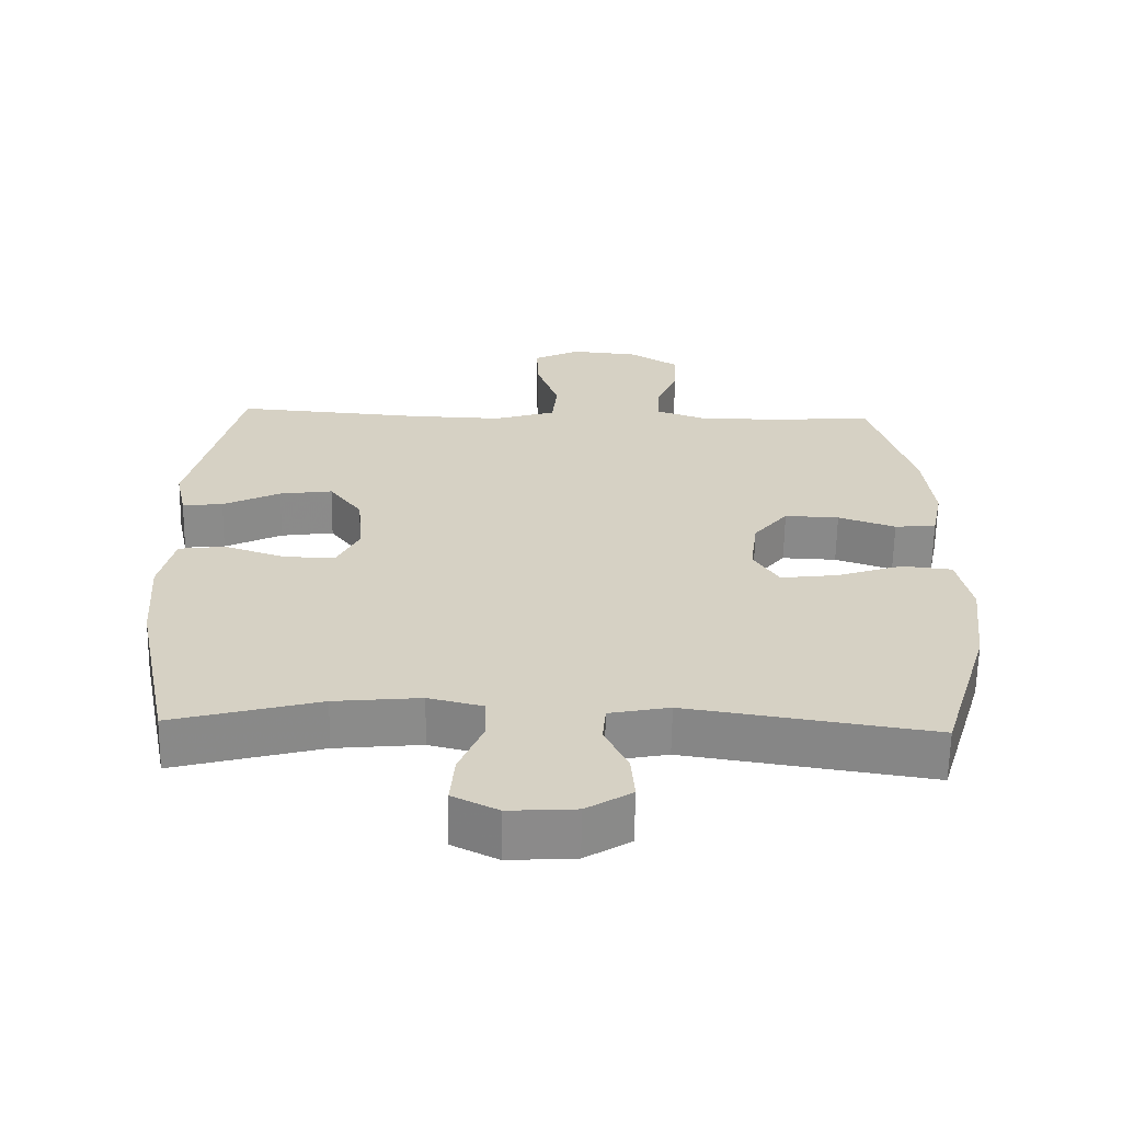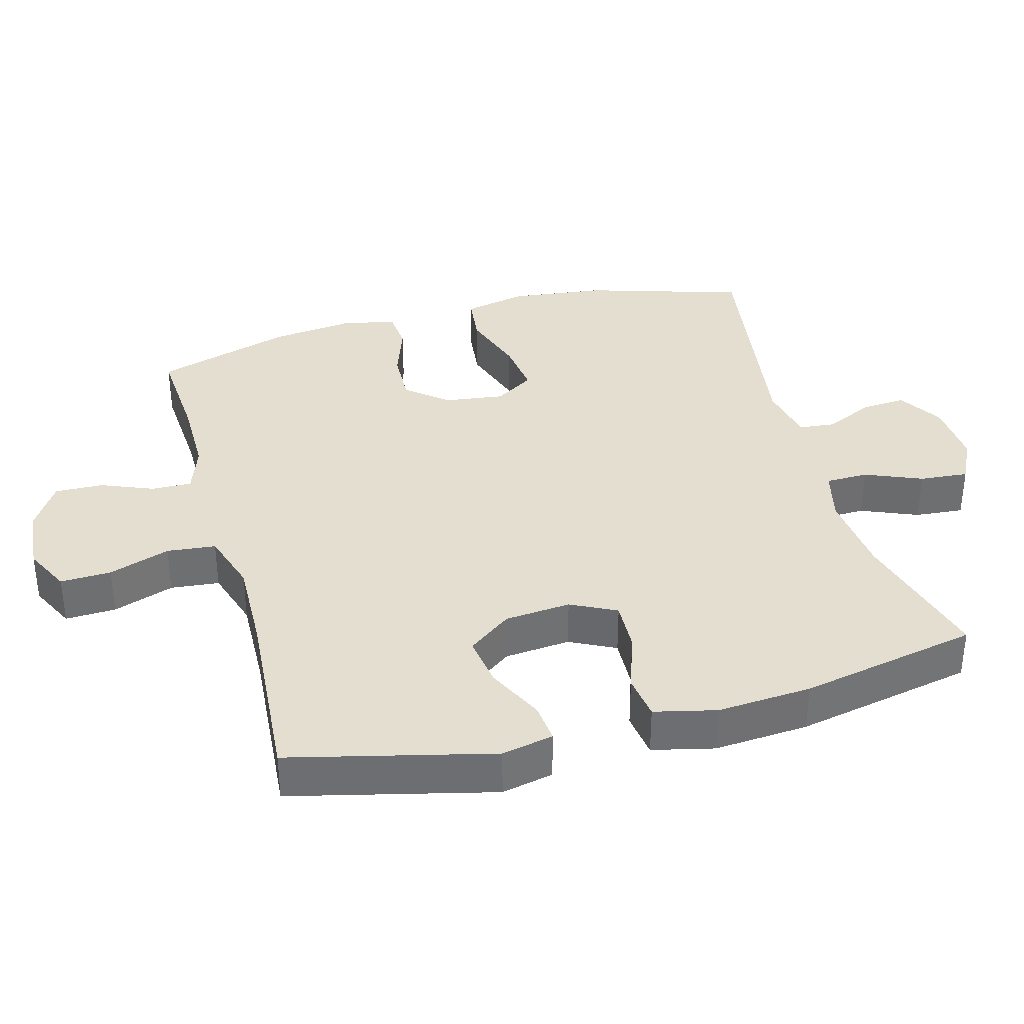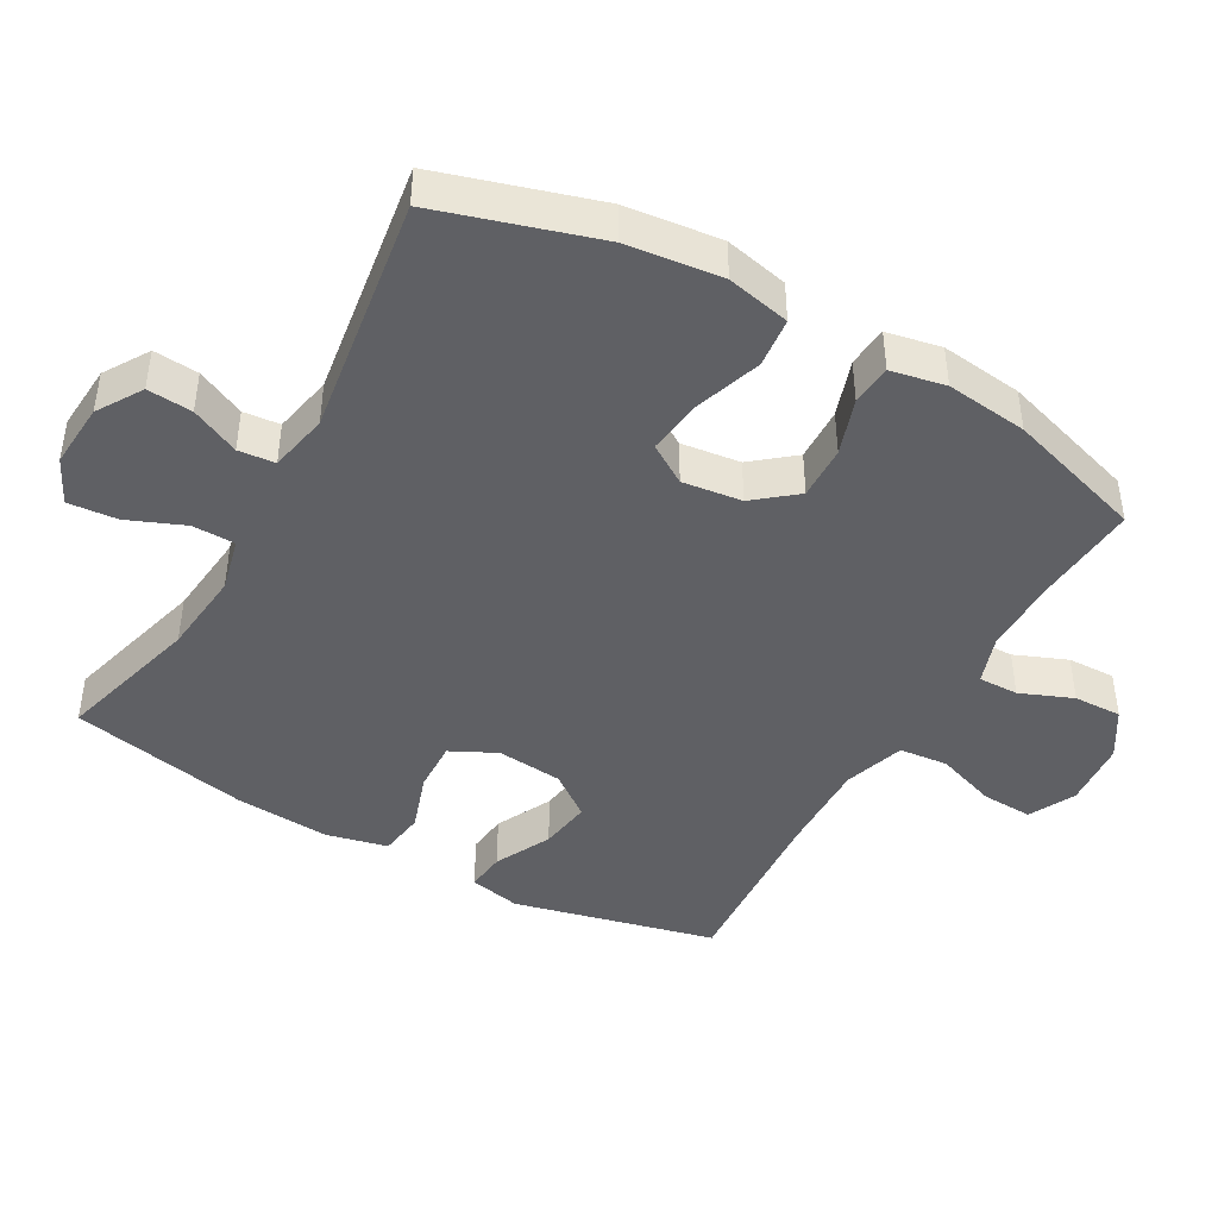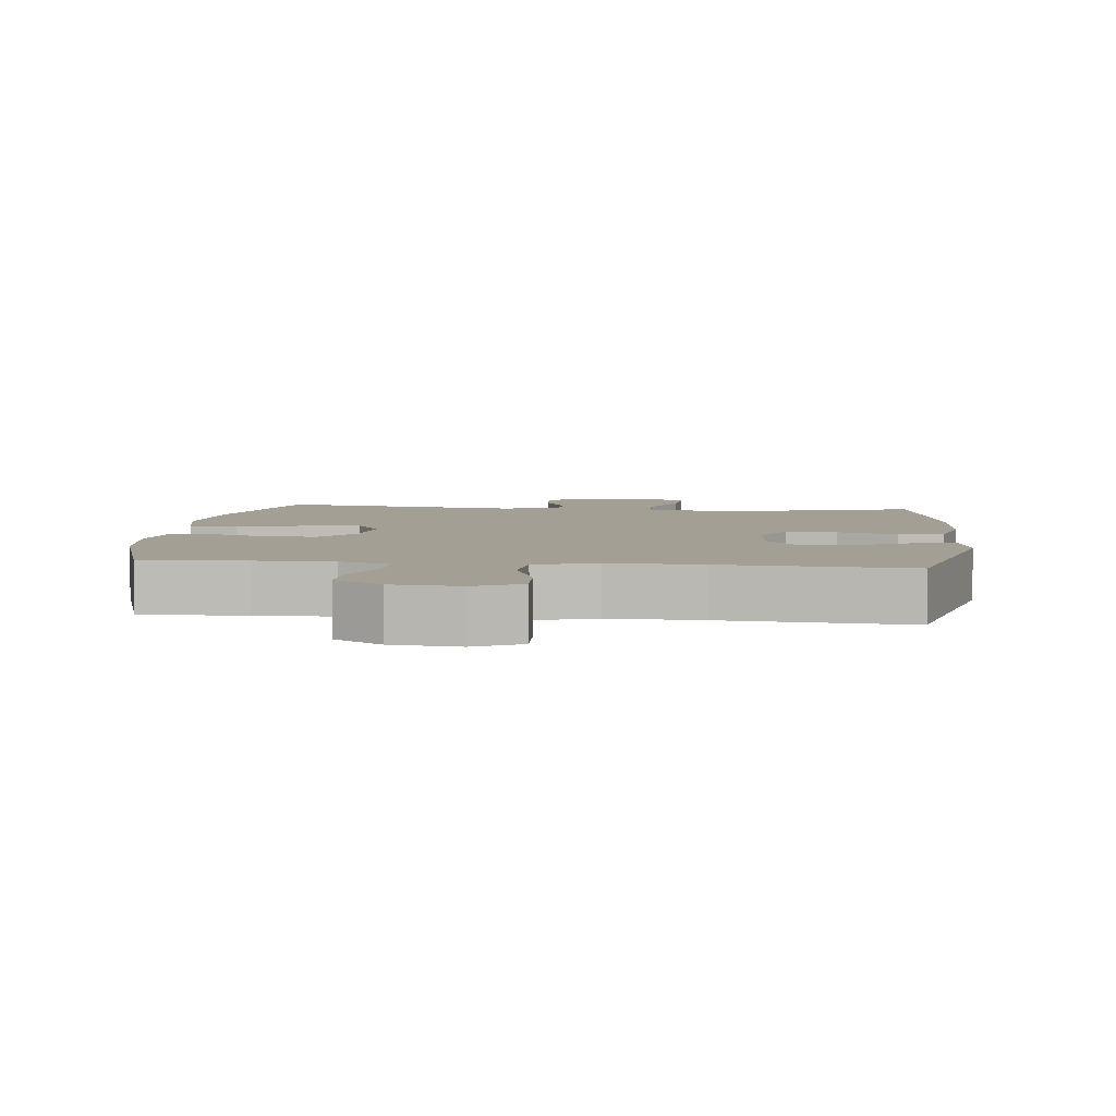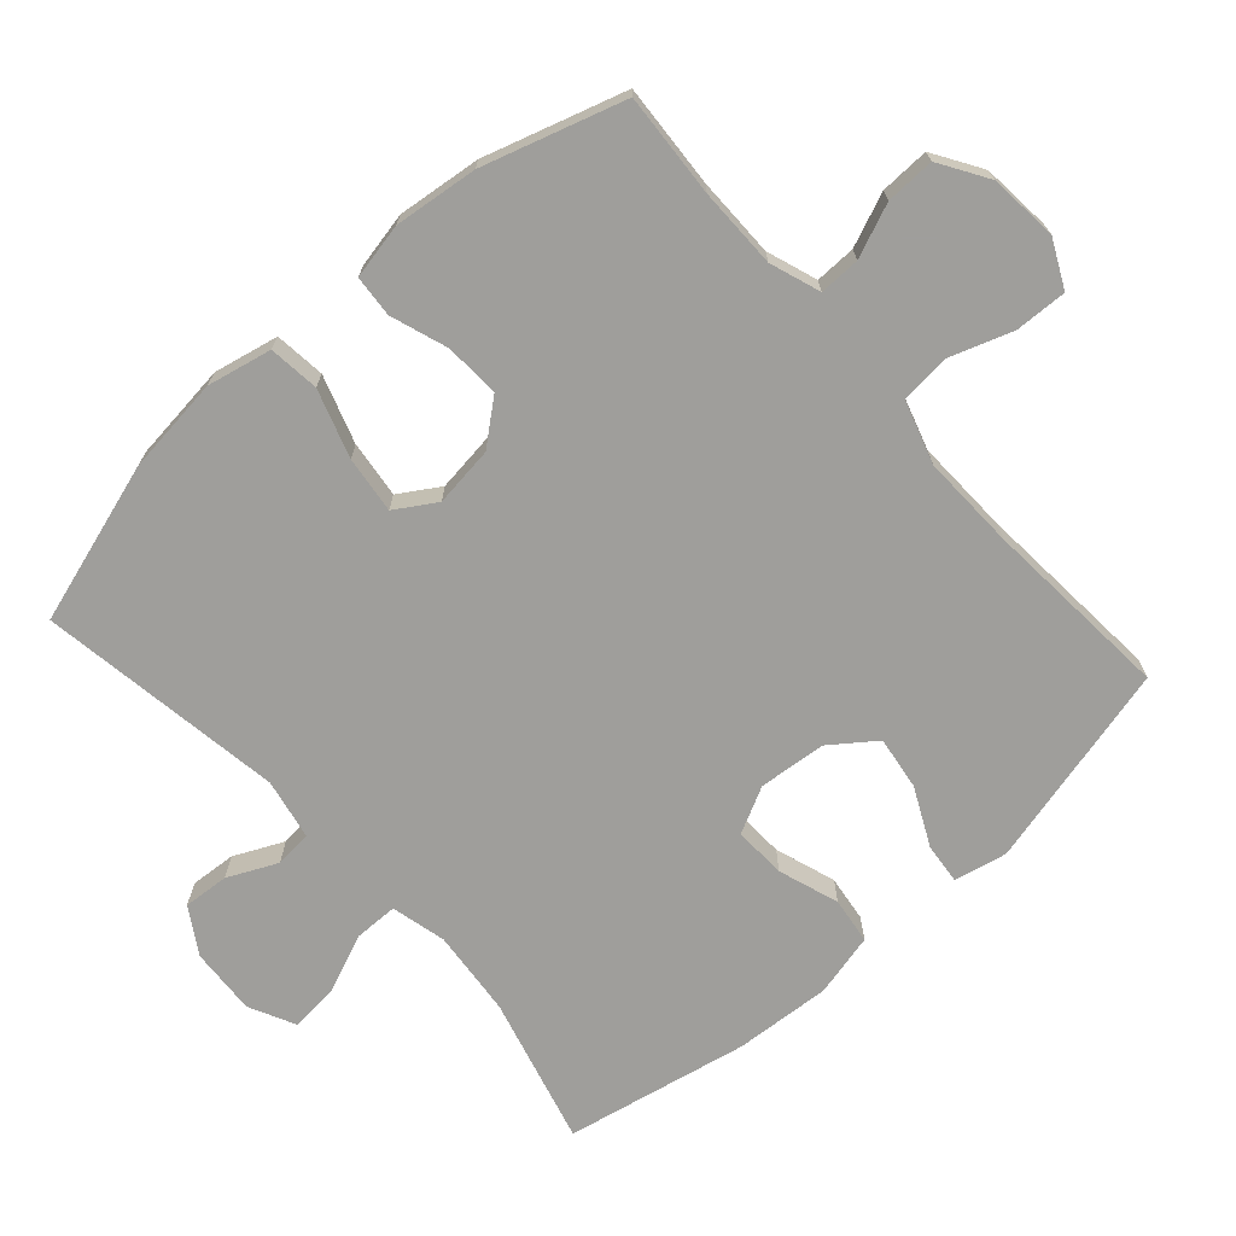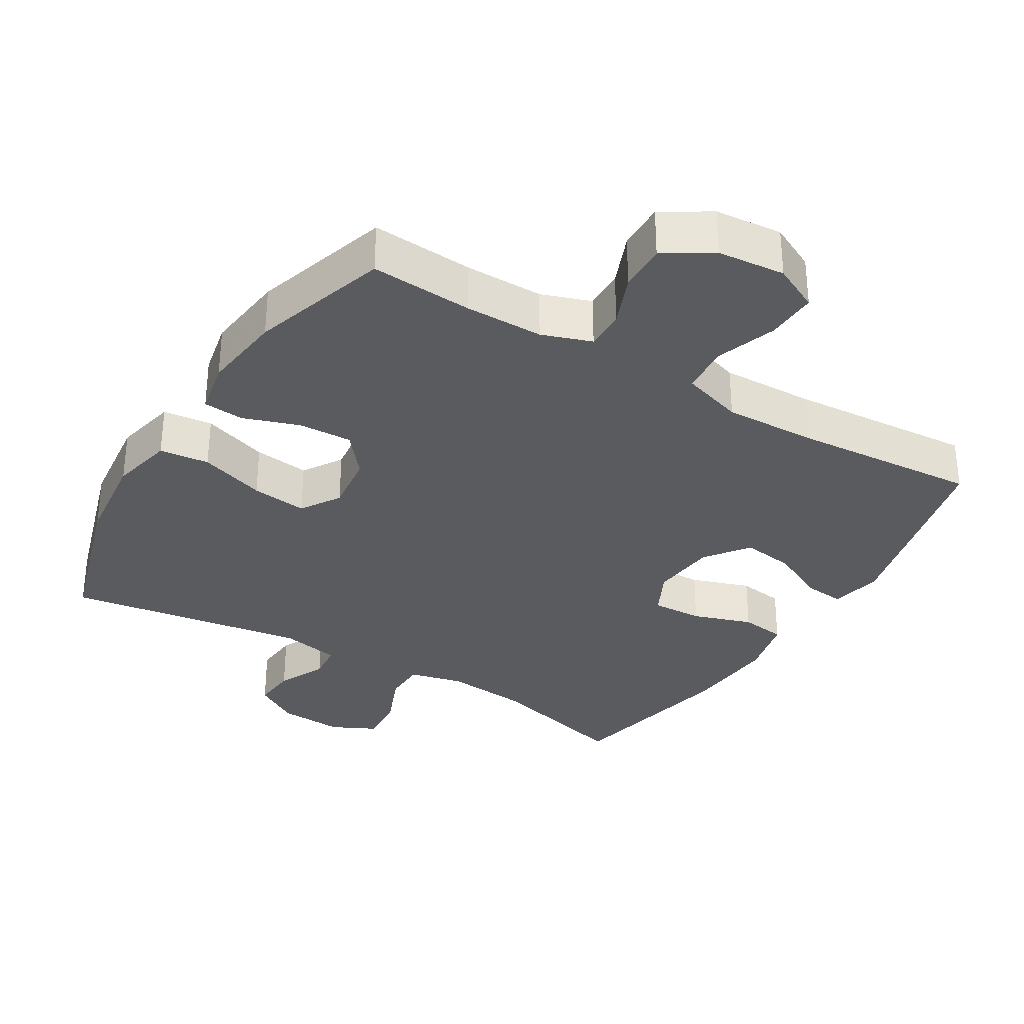
<metadata>
{"format":"obj","ext":"obj","renderer":"f3d","projection":"perspective","resolution":1024,"background":"white","views":[{"elev":-63.4,"azim":179.0,"up":"+Z"},{"elev":35.8,"azim":74.8,"up":"+Y"},{"elev":-43.6,"azim":-119.6,"up":"+Y"},{"elev":5.3,"azim":6.2,"up":"+Y"},{"elev":-70.8,"azim":-48.2,"up":"+Y"},{"elev":-32.5,"azim":-31.2,"up":"+Y"}]}
</metadata>
<code>
v 0.5 0.07 0.5
v 0.571 0.07 0.207
v 0.555 0.07 0.132
v 0.497 0.07 0.138
v 0.415 0.07 0.178
v 0.339 0.07 0.189
v 0.292 0.07 0.126
v 0.283 0.07 0.03
v 0.316 0.07 -0.036
v 0.39 0.07 -0.033
v 0.476 0.07 -0.004
v 0.542 0.07 -0.013
v 0.563 0.07 -0.103
v 0.553 0.07 -0.24
v 0.5 0.07 -0.5
v 0.29 0.07 -0.444
v 0.167 0.07 -0.432
v 0.089 0.07 -0.451
v 0.088 0.07 -0.513
v 0.122 0.07 -0.595
v 0.128 0.07 -0.666
v 0.063 0.07 -0.698
v -0.032 0.07 -0.692
v -0.097 0.07 -0.652
v -0.092 0.07 -0.587
v -0.059 0.07 -0.517
v -0.064 0.07 -0.464
v -0.15 0.07 -0.447
v -0.5 0.07 -0.5
v -0.57 0.07 -0.271
v -0.586 0.07 -0.133
v -0.566 0.07 -0.041
v -0.494 0.07 -0.033
v -0.398 0.07 -0.065
v -0.317 0.07 -0.075
v -0.281 0.07 -0.018
v -0.292 0.07 0.068
v -0.341 0.07 0.128
v -0.419 0.07 0.125
v -0.501 0.07 0.097
v -0.56 0.07 0.102
v -0.576 0.07 0.181
v -0.562 0.07 0.3
v -0.5 0.07 0.5
v -0.352 0.07 0.49
v -0.238 0.07 0.49
v -0.166 0.07 0.515
v -0.167 0.07 0.573
v -0.198 0.07 0.649
v -0.2 0.07 0.719
v -0.131 0.07 0.762
v -0.033 0.07 0.771
v 0.034 0.07 0.738
v 0.031 0.07 0.664
v 0 0.07 0.575
v 0.007 0.07 0.504
v 0.096 0.07 0.476
v 0.231 0.07 0.48
v 0.5 0 0.5
v 0.571 0 0.207
v 0.555 0 0.132
v 0.497 0 0.138
v 0.415 0 0.178
v 0.339 0 0.189
v 0.292 0 0.126
v 0.283 0 0.03
v 0.316 0 -0.036
v 0.39 0 -0.033
v 0.476 0 -0.004
v 0.542 0 -0.013
v 0.563 0 -0.103
v 0.553 0 -0.24
v 0.5 0 -0.5
v 0.29 0 -0.444
v 0.167 0 -0.432
v 0.089 0 -0.451
v 0.088 0 -0.513
v 0.122 0 -0.595
v 0.128 0 -0.666
v 0.063 0 -0.698
v -0.032 0 -0.692
v -0.097 0 -0.652
v -0.092 0 -0.587
v -0.059 0 -0.517
v -0.064 0 -0.464
v -0.15 0 -0.447
v -0.5 0 -0.5
v -0.57 0 -0.271
v -0.586 0 -0.133
v -0.566 0 -0.041
v -0.494 0 -0.033
v -0.398 0 -0.065
v -0.317 0 -0.075
v -0.281 0 -0.018
v -0.292 0 0.068
v -0.341 0 0.128
v -0.419 0 0.125
v -0.501 0 0.097
v -0.56 0 0.102
v -0.576 0 0.181
v -0.562 0 0.3
v -0.5 0 0.5
v -0.352 0 0.49
v -0.238 0 0.49
v -0.166 0 0.515
v -0.167 0 0.573
v -0.198 0 0.649
v -0.2 0 0.719
v -0.131 0 0.762
v -0.033 0 0.771
v 0.034 0 0.738
v 0.031 0 0.664
v 0 0 0.575
v 0.007 0 0.504
v 0.096 0 0.476
v 0.231 0 0.48
f 53 54 55
f 52 53 55
f 51 52 55
f 50 51 55
f 49 50 55
f 48 49 55
f 47 48 55 56
f 46 47 56 57
f 43 44 45
f 42 43 45
f 41 42 45
f 40 41 45
f 39 40 45
f 45 46 57
f 39 45 57
f 38 39 57
f 32 33 34
f 31 32 34
f 30 31 34
f 29 30 34
f 28 29 34
f 27 28 34 35
f 24 25 26
f 23 24 26
f 22 23 26
f 21 22 26
f 20 21 26
f 19 20 26
f 18 19 26 27
f 27 35 36
f 18 27 36
f 17 18 36
f 14 15 16
f 13 14 16
f 12 13 16
f 11 12 16
f 10 11 16
f 9 10 16 17
f 3 4 5
f 2 3 5
f 1 2 5
f 58 1 5
f 58 5 6
f 58 6 7
f 57 58 7
f 38 57 7
f 37 38 7
f 17 36 37
f 9 17 37
f 8 9 37
f 7 8 37
f 113 112 111
f 113 111 110
f 113 110 109
f 113 109 108
f 113 108 107
f 113 107 106
f 114 113 106 105
f 115 114 105 104
f 103 102 101
f 103 101 100
f 103 100 99
f 103 99 98
f 103 98 97
f 115 104 103
f 115 103 97
f 115 97 96
f 92 91 90
f 92 90 89
f 92 89 88
f 92 88 87
f 92 87 86
f 93 92 86 85
f 84 83 82
f 84 82 81
f 84 81 80
f 84 80 79
f 84 79 78
f 84 78 77
f 85 84 77 76
f 94 93 85
f 94 85 76
f 94 76 75
f 74 73 72
f 74 72 71
f 74 71 70
f 74 70 69
f 74 69 68
f 75 74 68 67
f 63 62 61
f 63 61 60
f 63 60 59
f 63 59 116
f 64 63 116
f 65 64 116
f 65 116 115
f 65 115 96
f 65 96 95
f 95 94 75
f 95 75 67
f 95 67 66
f 95 66 65
f 1 59 60 2
f 2 60 61 3
f 3 61 62 4
f 4 62 63 5
f 5 63 64 6
f 6 64 65 7
f 7 65 66 8
f 8 66 67 9
f 9 67 68 10
f 10 68 69 11
f 11 69 70 12
f 12 70 71 13
f 13 71 72 14
f 14 72 73 15
f 15 73 74 16
f 16 74 75 17
f 17 75 76 18
f 18 76 77 19
f 19 77 78 20
f 20 78 79 21
f 21 79 80 22
f 22 80 81 23
f 23 81 82 24
f 24 82 83 25
f 25 83 84 26
f 26 84 85 27
f 27 85 86 28
f 28 86 87 29
f 29 87 88 30
f 30 88 89 31
f 31 89 90 32
f 32 90 91 33
f 33 91 92 34
f 34 92 93 35
f 35 93 94 36
f 36 94 95 37
f 37 95 96 38
f 38 96 97 39
f 39 97 98 40
f 40 98 99 41
f 41 99 100 42
f 42 100 101 43
f 43 101 102 44
f 44 102 103 45
f 45 103 104 46
f 46 104 105 47
f 47 105 106 48
f 48 106 107 49
f 49 107 108 50
f 50 108 109 51
f 51 109 110 52
f 52 110 111 53
f 53 111 112 54
f 54 112 113 55
f 55 113 114 56
f 56 114 115 57
f 57 115 116 58
f 58 116 59 1

</code>
